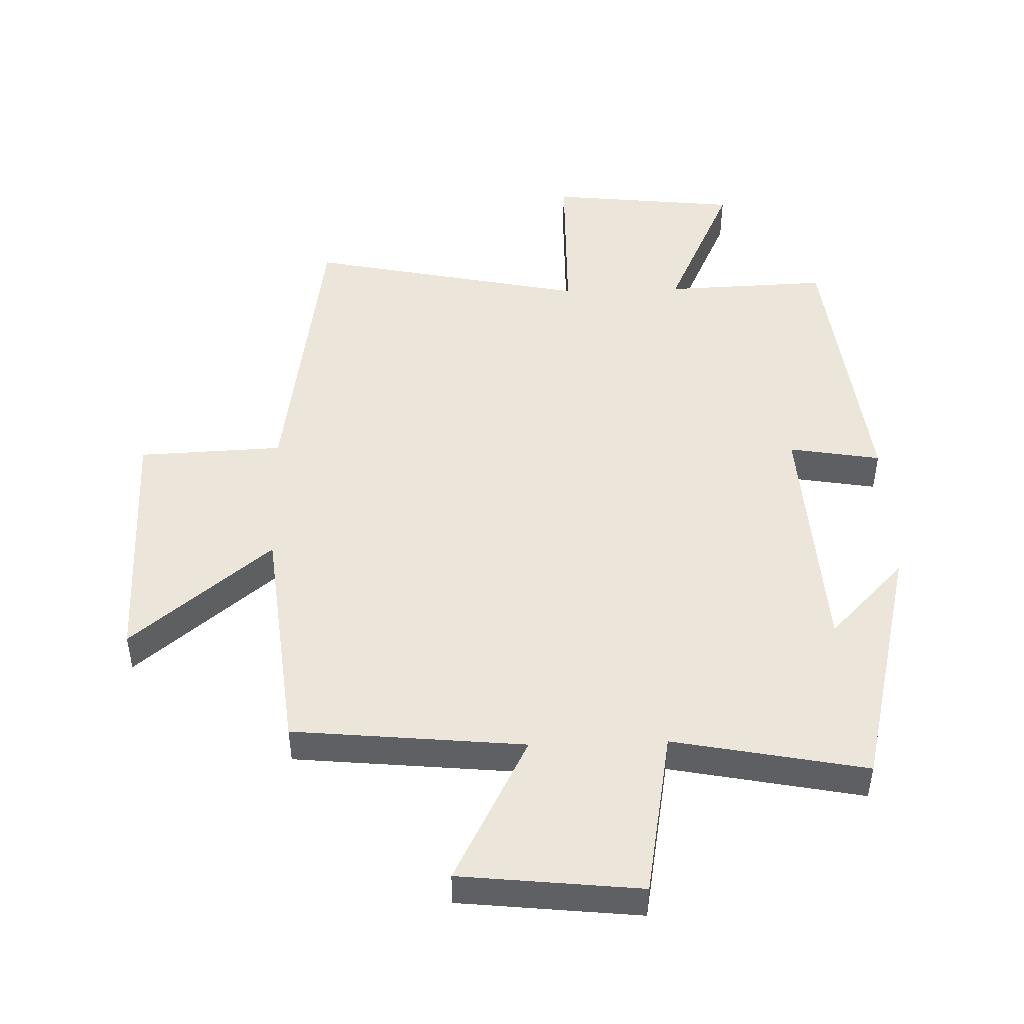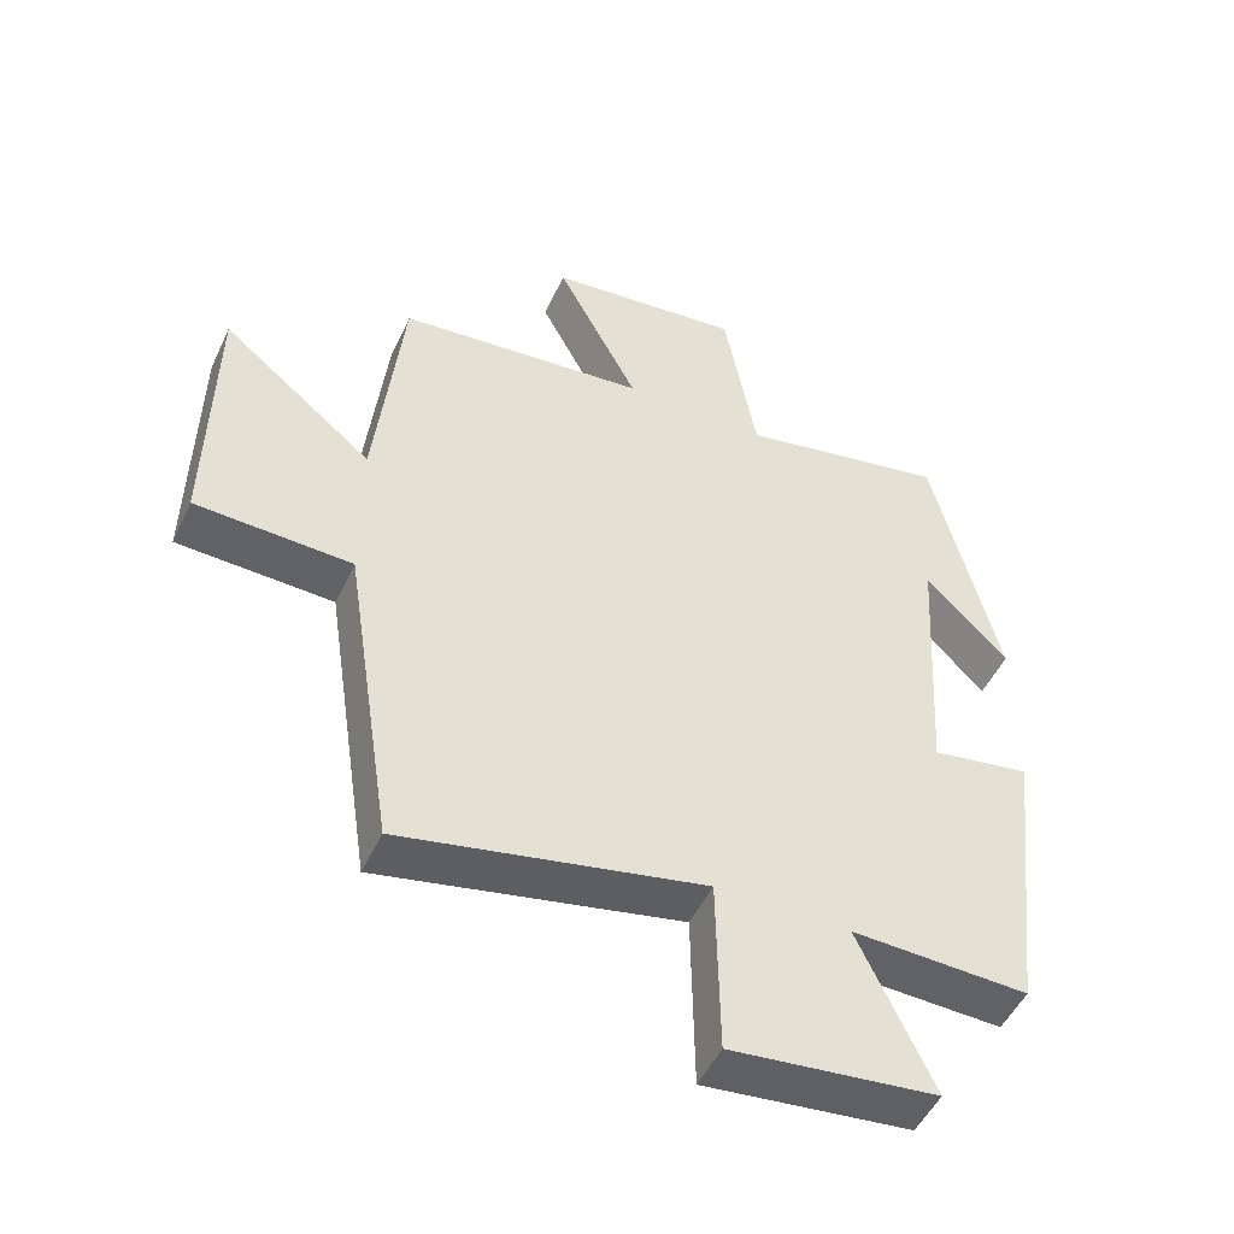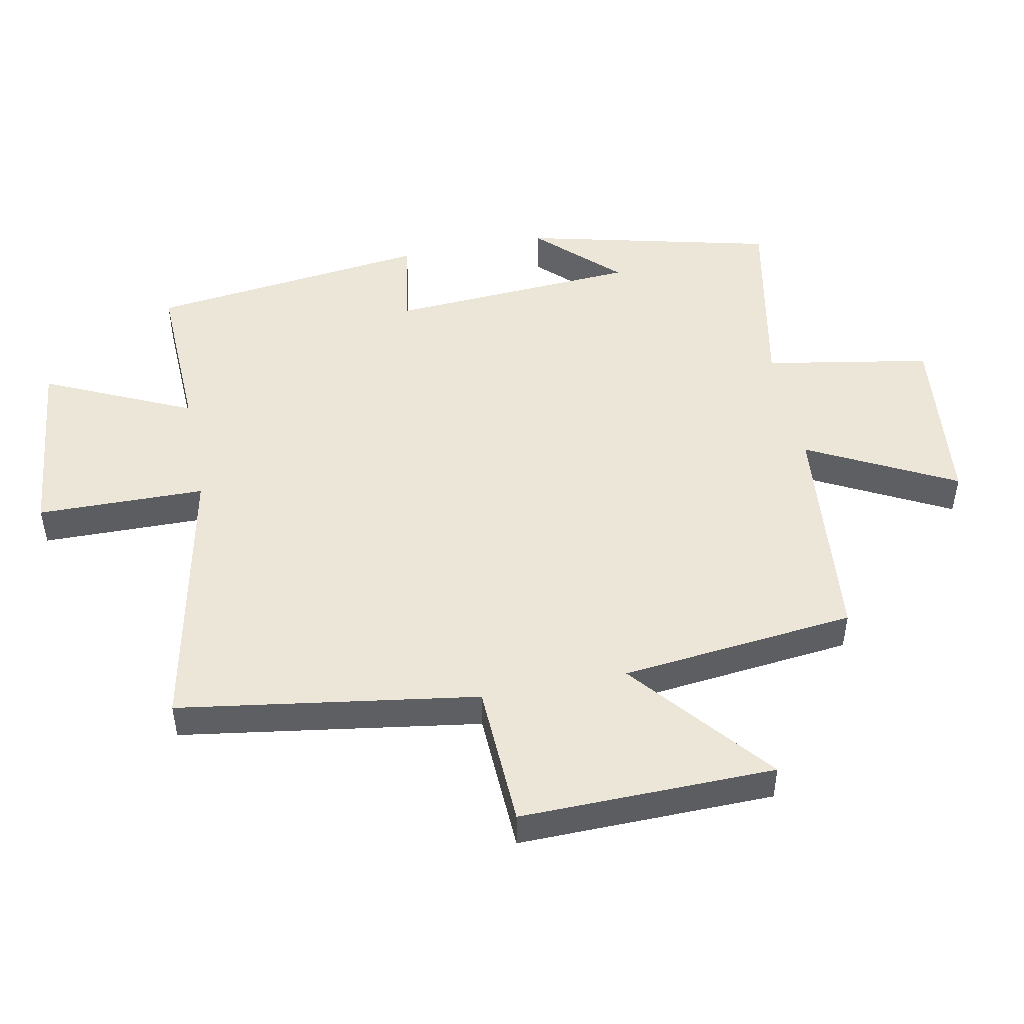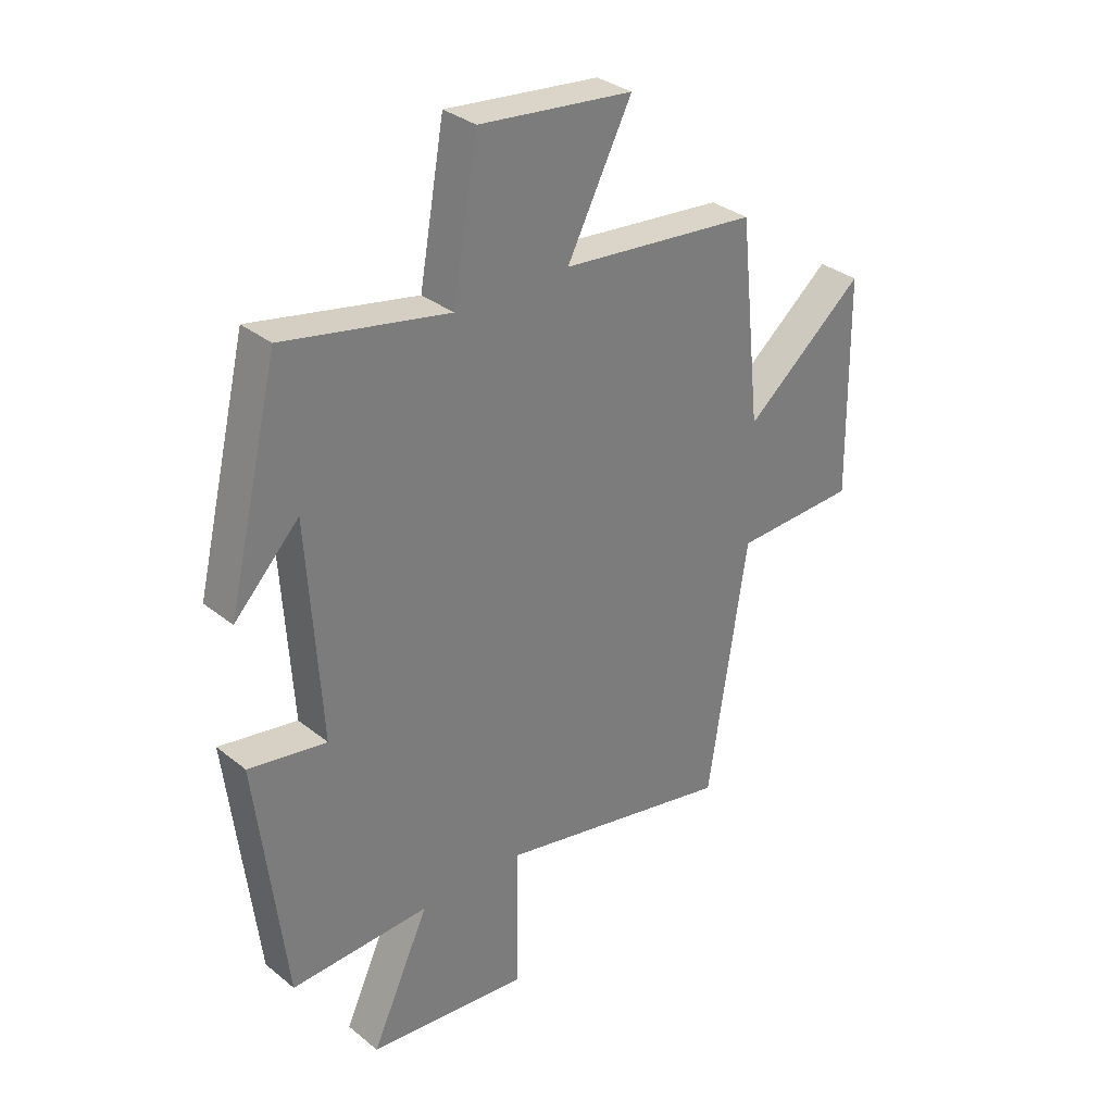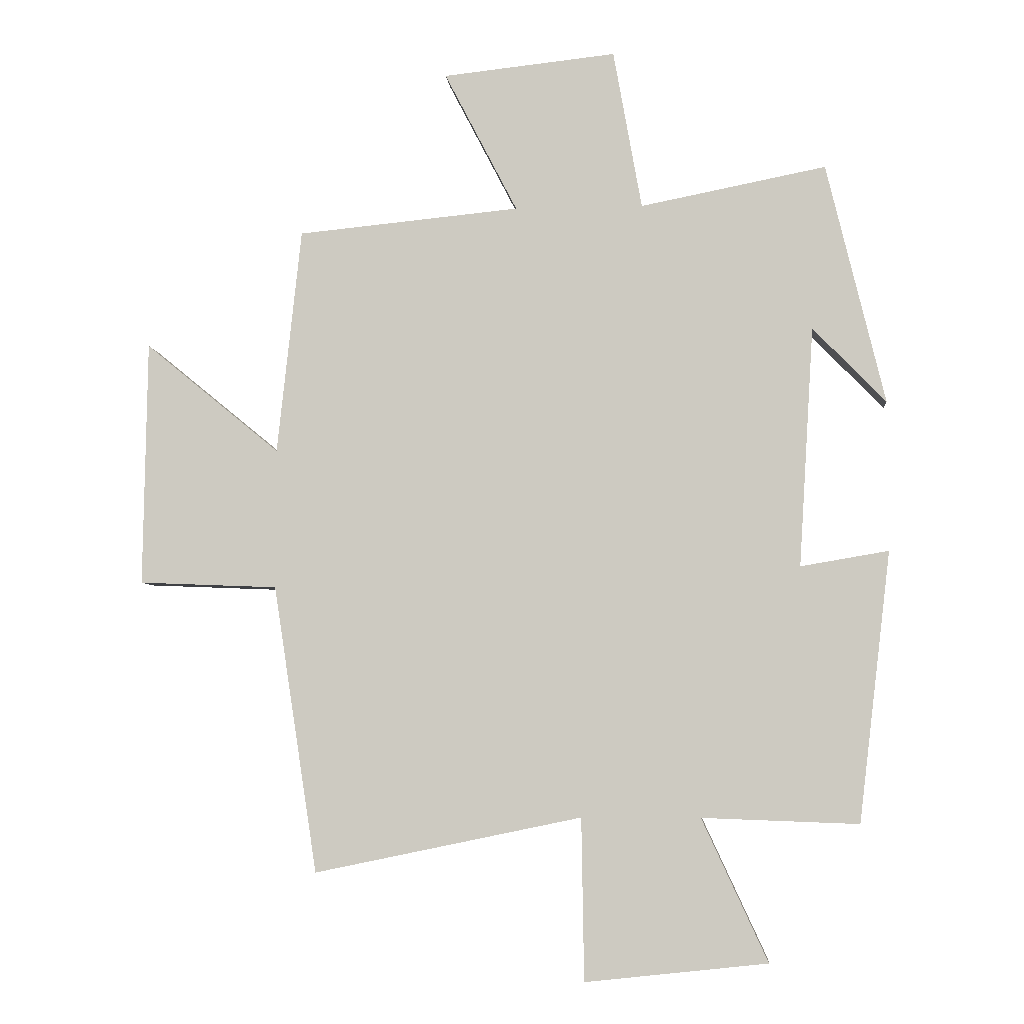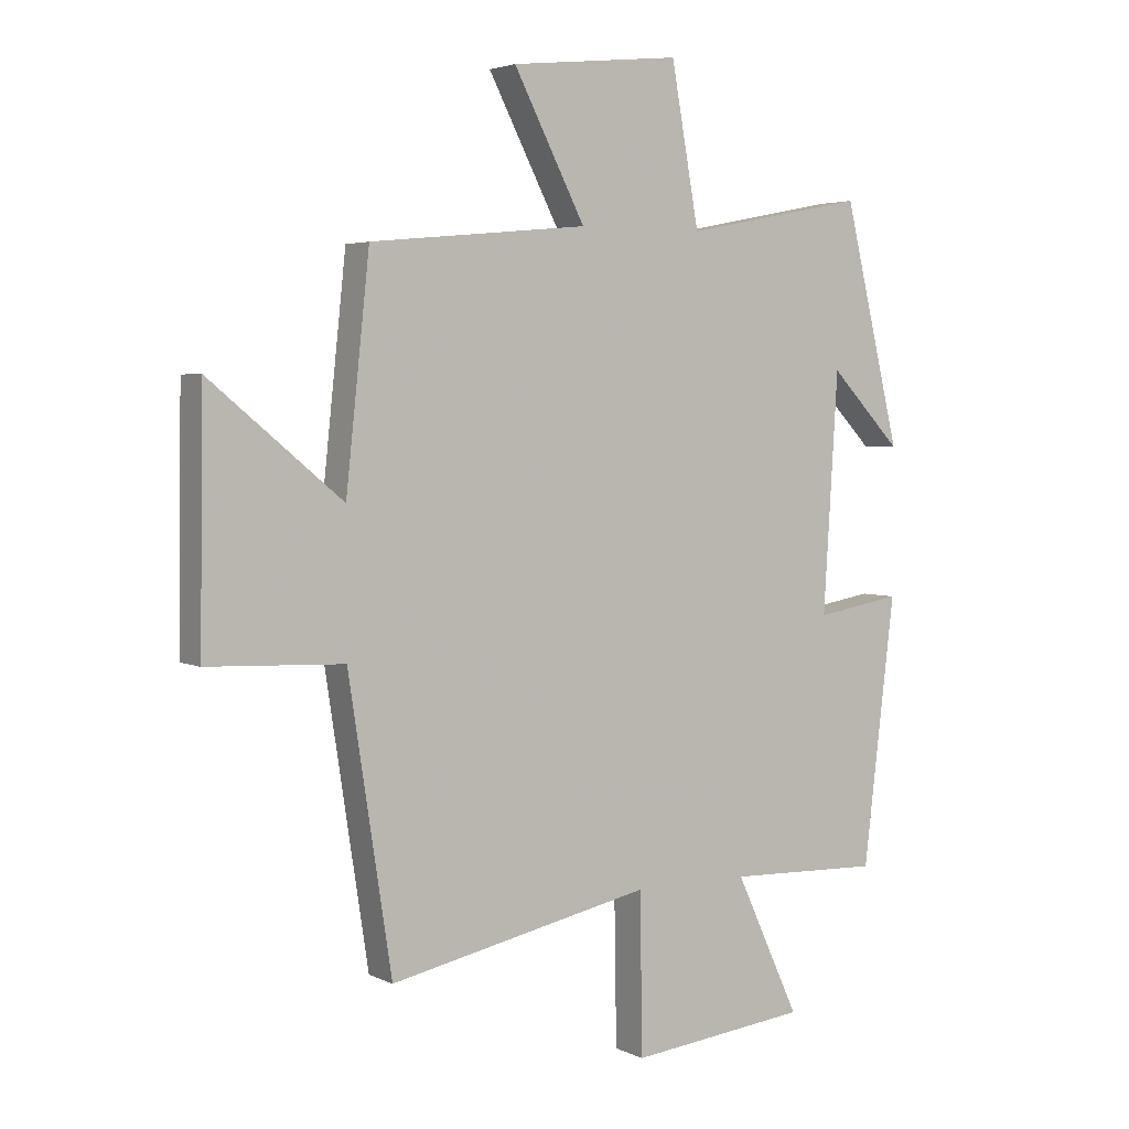
<metadata>
{"format":"obj","ext":"obj","renderer":"f3d","projection":"perspective","resolution":1024,"background":"white","views":[{"elev":47.7,"azim":-1.7,"up":"+Y"},{"elev":-50.0,"azim":-24.6,"up":"+Z"},{"elev":48.7,"azim":-101.3,"up":"+Y"},{"elev":32.6,"azim":137.9,"up":"+Z"},{"elev":-5.6,"azim":5.1,"up":"+Z"},{"elev":3.7,"azim":-33.2,"up":"+Z"}]}
</metadata>
<code>
v -0.461 0.07 0.465
v -0.102 0.07 0.5
v -0.22 0.07 0.728
v 0.06 0.07 0.758
v 0.106 0.07 0.5
v 0.406 0.07 0.559
v 0.5 0.07 0.169
v 0.382 0.07 0.291
v 0.358 0.07 -0.097
v 0.5 0.07 -0.073
v 0.448 0.07 -0.509
v 0.195 0.07 -0.5
v 0.301 0.07 -0.729
v 0.007 0.07 -0.761
v 0.003 0.07 -0.5
v -0.429 0.07 -0.59
v -0.5 0.07 -0.126
v -0.724 0.07 -0.117
v -0.718 0.07 0.279
v -0.5 0.07 0.1
v -0.461 0 0.465
v -0.102 0 0.5
v -0.22 0 0.728
v 0.06 0 0.758
v 0.106 0 0.5
v 0.406 0 0.559
v 0.5 0 0.169
v 0.382 0 0.291
v 0.358 0 -0.097
v 0.5 0 -0.073
v 0.448 0 -0.509
v 0.195 0 -0.5
v 0.301 0 -0.729
v 0.007 0 -0.761
v 0.003 0 -0.5
v -0.429 0 -0.59
v -0.5 0 -0.126
v -0.724 0 -0.117
v -0.718 0 0.279
v -0.5 0 0.1
f 17 18 19 20
f 20 1 2
f 17 20 2
f 16 17 2
f 15 16 2
f 12 13 14 15
f 12 15 2
f 9 10 11 12
f 8 9 12 2
f 6 7 8
f 5 6 8
f 5 8 2 3
f 3 4 5
f 40 39 38 37
f 22 21 40
f 22 40 37
f 22 37 36
f 22 36 35
f 35 34 33 32
f 22 35 32
f 32 31 30 29
f 22 32 29 28
f 28 27 26
f 28 26 25
f 23 22 28 25
f 25 24 23
f 1 21 22 2
f 2 22 23 3
f 3 23 24 4
f 4 24 25 5
f 5 25 26 6
f 6 26 27 7
f 7 27 28 8
f 8 28 29 9
f 9 29 30 10
f 10 30 31 11
f 11 31 32 12
f 12 32 33 13
f 13 33 34 14
f 14 34 35 15
f 15 35 36 16
f 16 36 37 17
f 17 37 38 18
f 18 38 39 19
f 19 39 40 20
f 20 40 21 1

</code>
